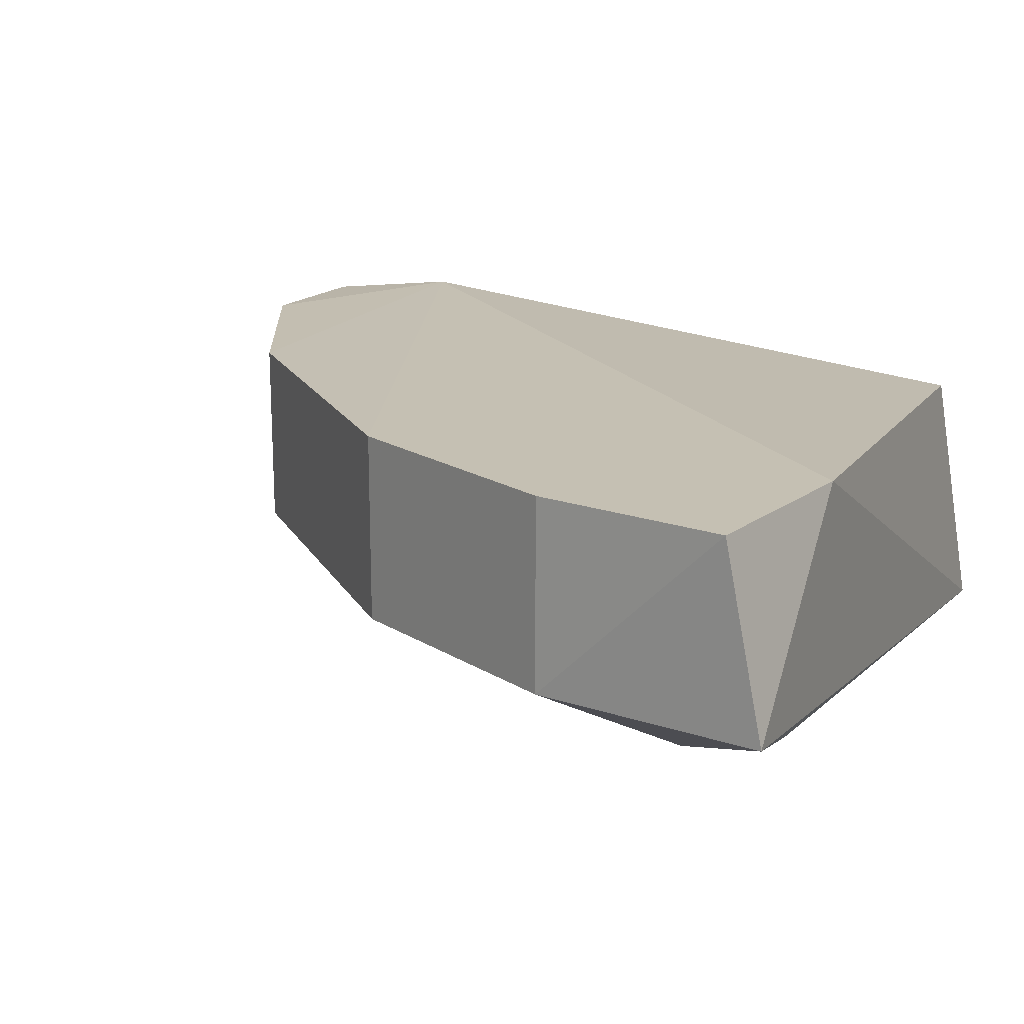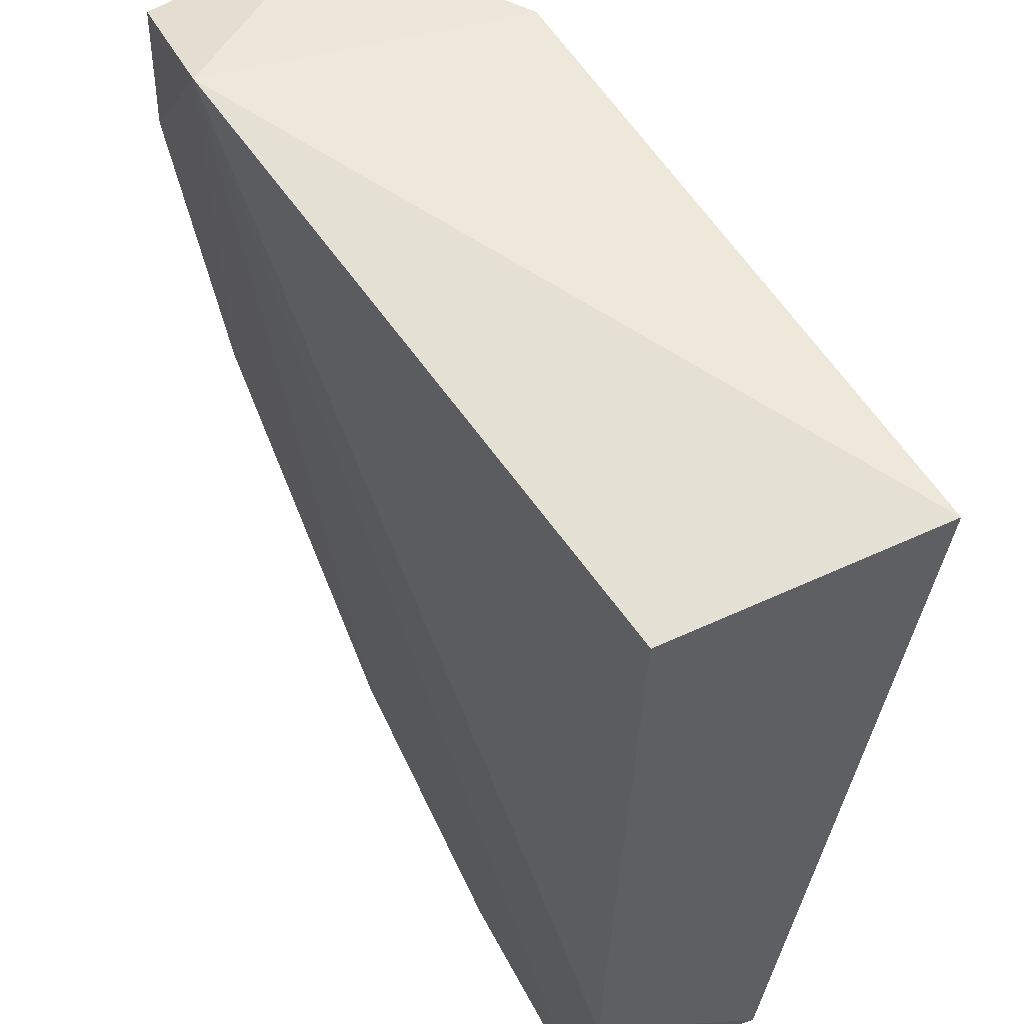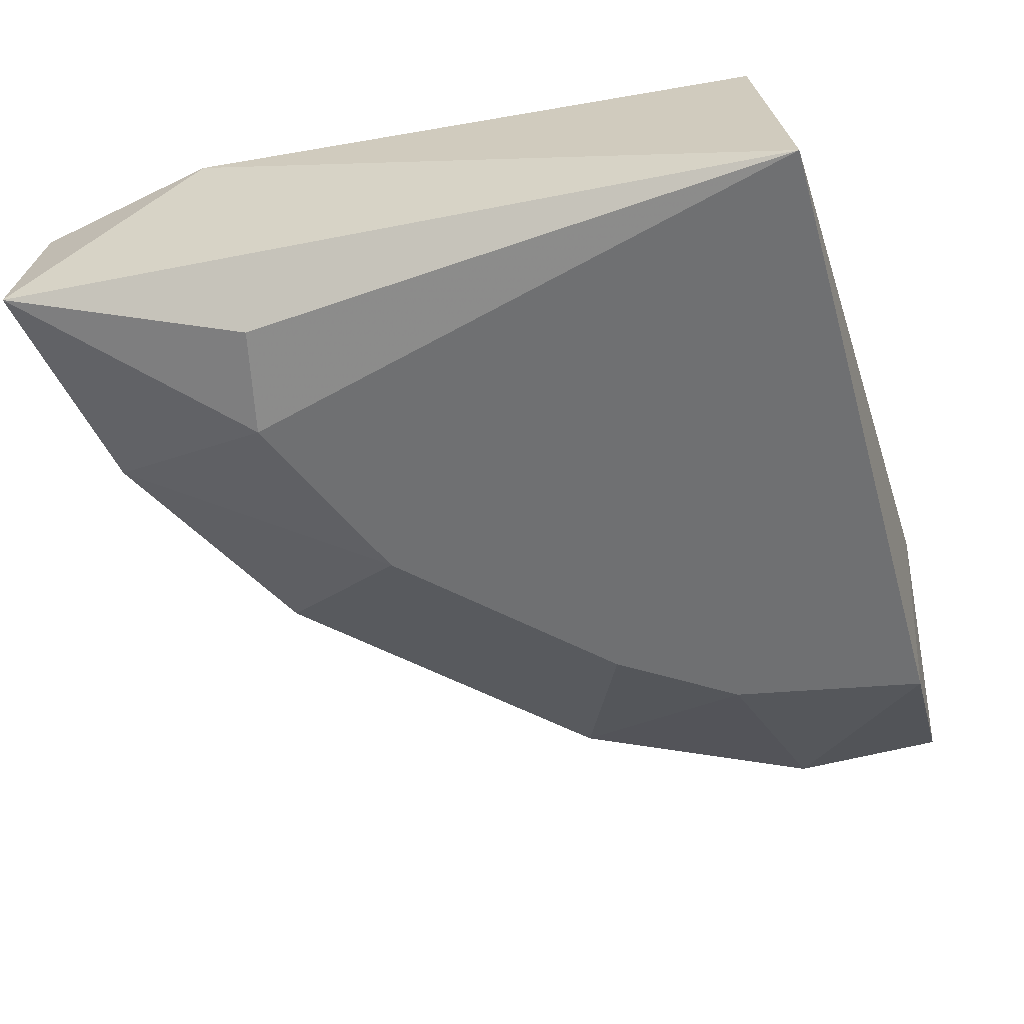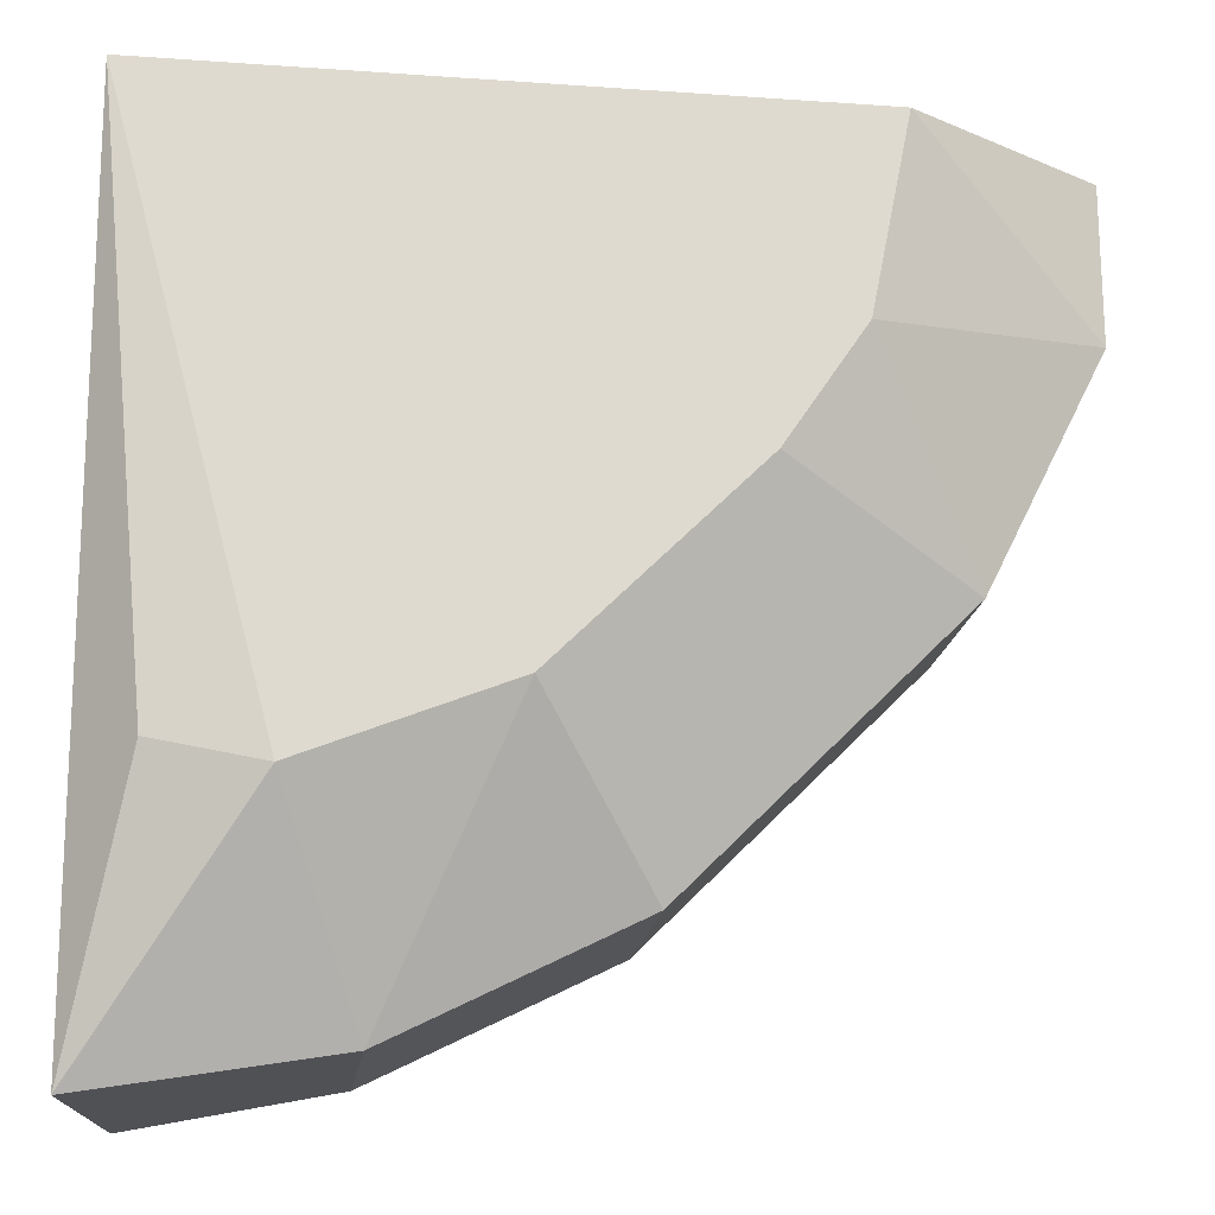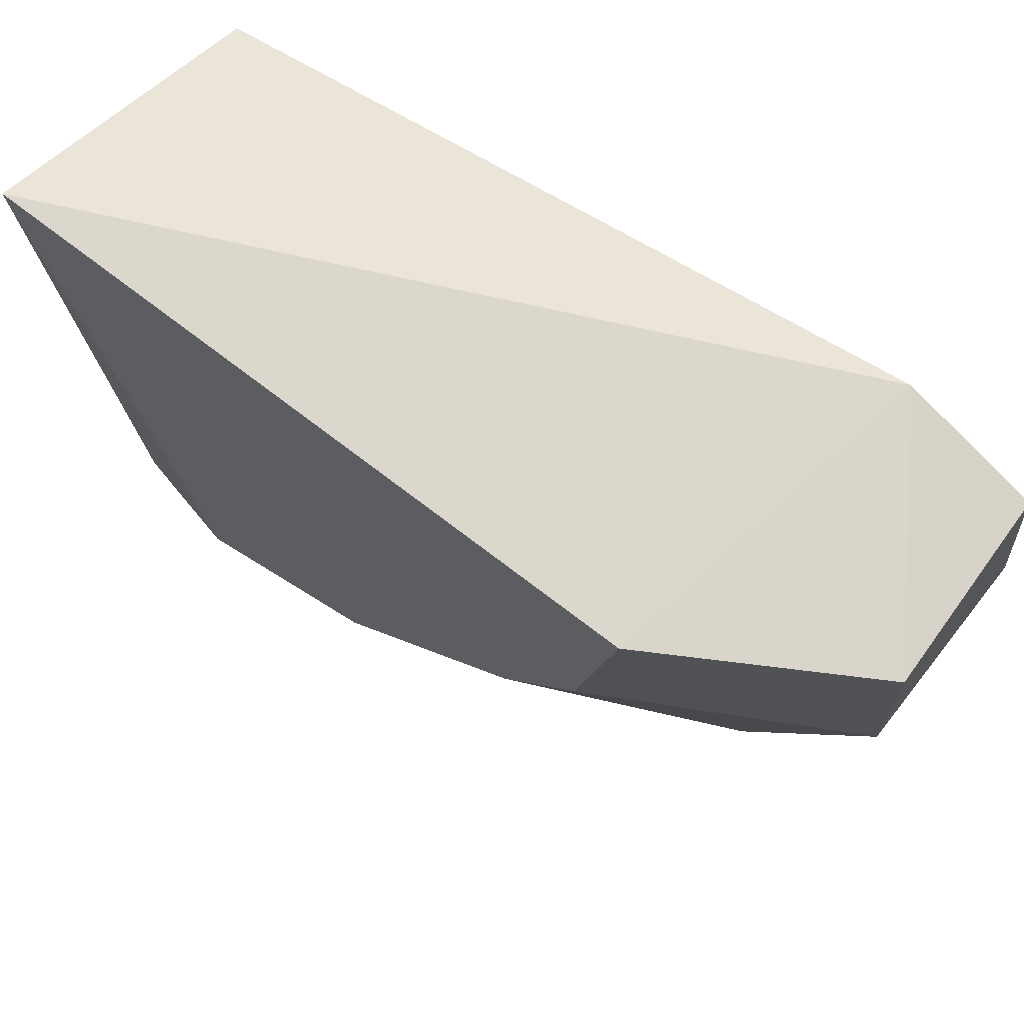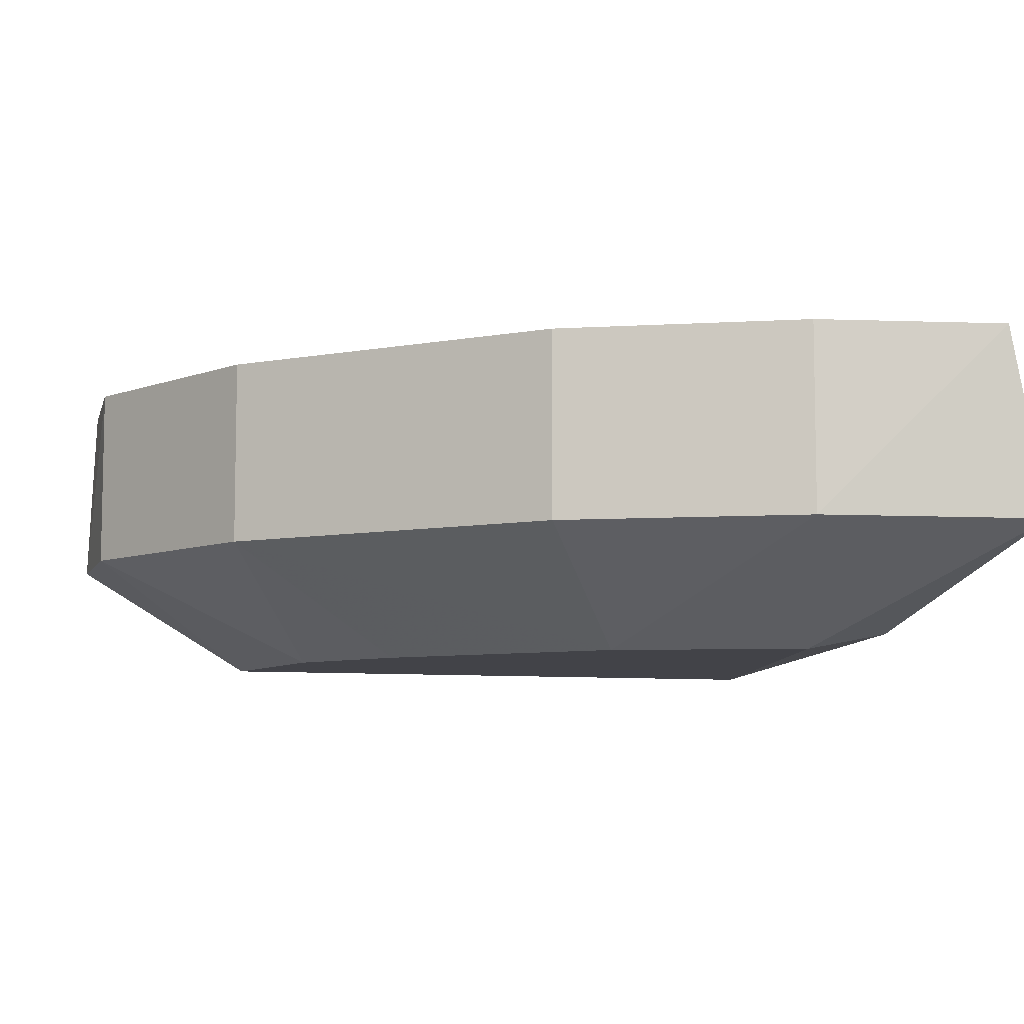
<metadata>
{"format":"obj","ext":"obj","renderer":"f3d","projection":"perspective","resolution":1024,"background":"white","views":[{"elev":17.6,"azim":-155.9,"up":"+Y"},{"elev":54.2,"azim":-119.9,"up":"+Z"},{"elev":-54.8,"azim":-74.1,"up":"+Y"},{"elev":-18.6,"azim":-7.7,"up":"+Z"},{"elev":68.8,"azim":38.1,"up":"+Z"},{"elev":-7.6,"azim":163.0,"up":"+Y"}]}
</metadata>
<code>
v -0.03288 -0.2014 -0.2852
v -0.03288 -0.2343 -0.0549
v 0.1426 -0.2343 -0.1098
v 0.169 -0.144 -0.04811
v -0.02309 -0.1602 -0.06425
v 0.09871 -0.2014 -0.2413
v 0.2084 -0.2014 -0.0549
v 0.011 -0.2343 -0.2194
v 0.09871 -0.1466 -0.2413
v -0.03288 -0.1466 -0.2304
v 0.1755 -0.2014 -0.1646
v 0.2084 -0.1466 -0.09878
v 0.1536 -0.2343 -0.0549
v 0.03295 -0.1466 -0.2743
v 0.1755 -0.1466 -0.1646
v 0.2084 -0.2014 -0.09878
v 0.06585 -0.2343 -0.1975
v 0.03295 -0.2014 -0.2743
v -0.0178 -0.2288 -0.2133
v 0.2062 -0.1474 -0.05697
v -0.0219 -0.1466 -0.2852
v 0.1206 -0.2343 -0.1426
f 17 11 22
f 2 4 5
f 3 2 8
f 1 2 10
f 2 5 10
f 5 4 10
f 6 9 11
f 2 3 13
f 4 2 13
f 7 4 13
f 4 9 14
f 9 6 14
f 9 4 15
f 11 9 15
f 12 11 15
f 4 12 15
f 3 11 16
f 11 12 16
f 12 7 16
f 13 3 16
f 7 13 16
f 3 8 17
f 6 11 17
f 8 1 18
f 14 6 18
f 17 8 18
f 6 17 18
f 2 1 19
f 1 8 19
f 8 2 19
f 4 7 20
f 12 4 20
f 7 12 20
f 1 10 21
f 10 4 21
f 4 14 21
f 18 1 21
f 14 18 21
f 11 3 22
f 3 17 22

</code>
